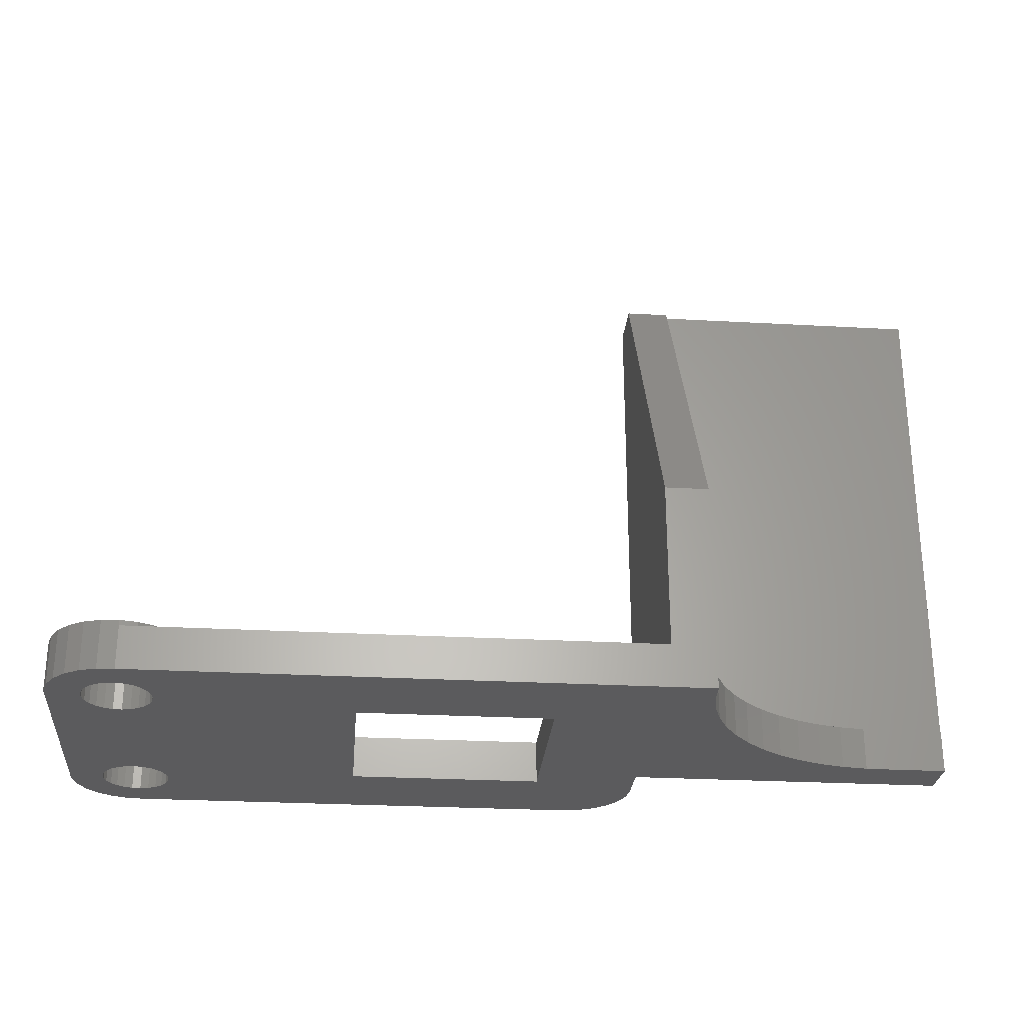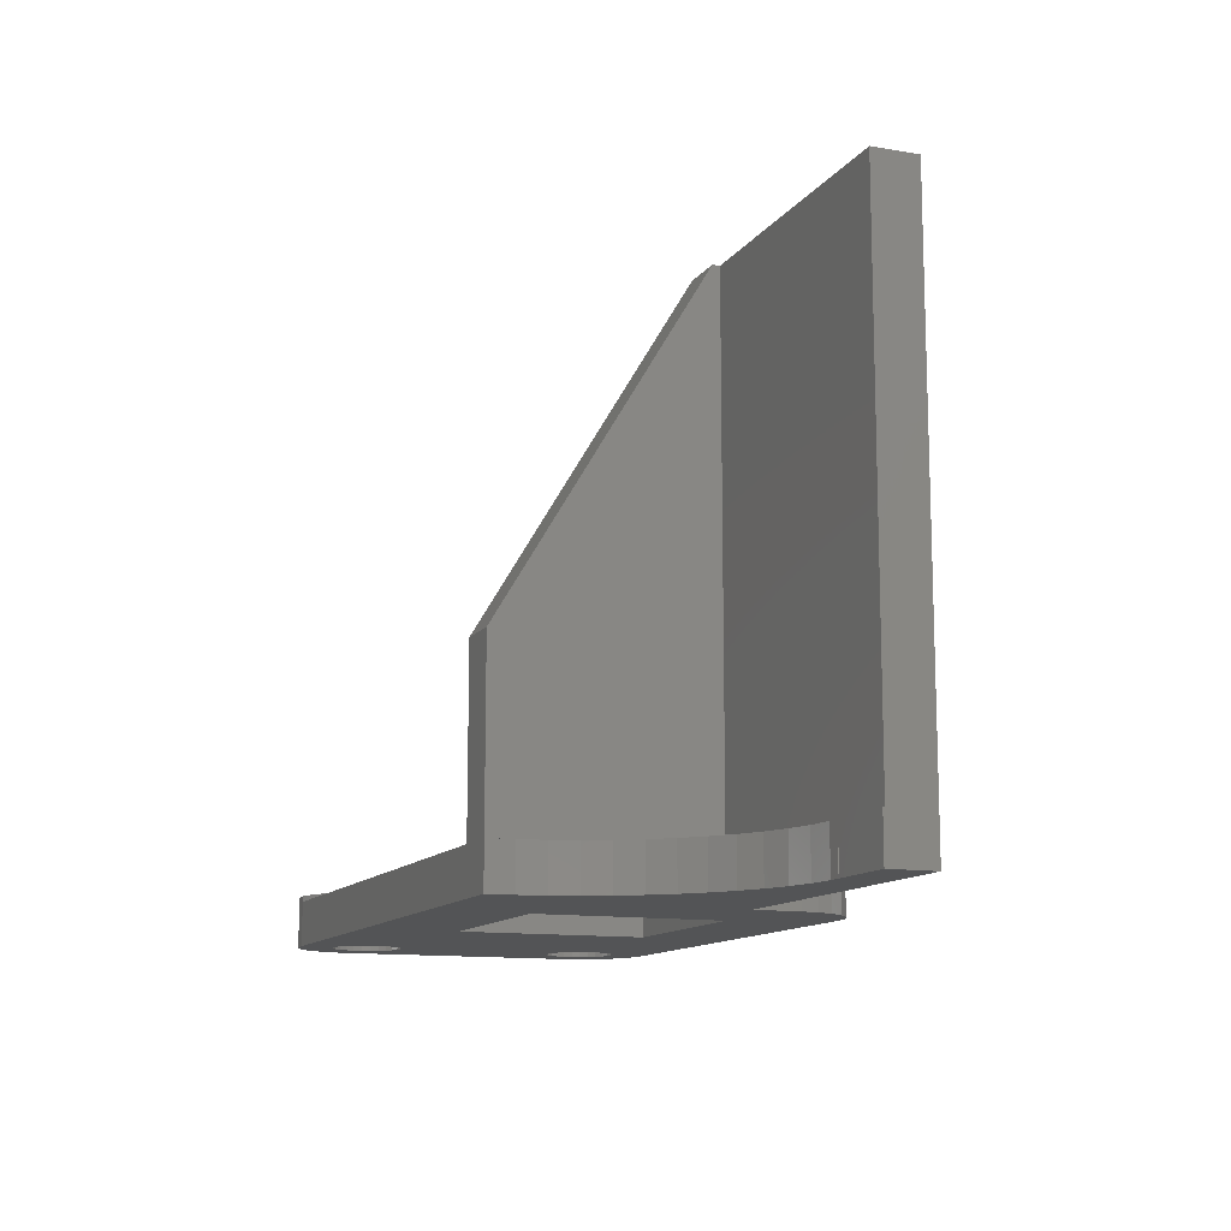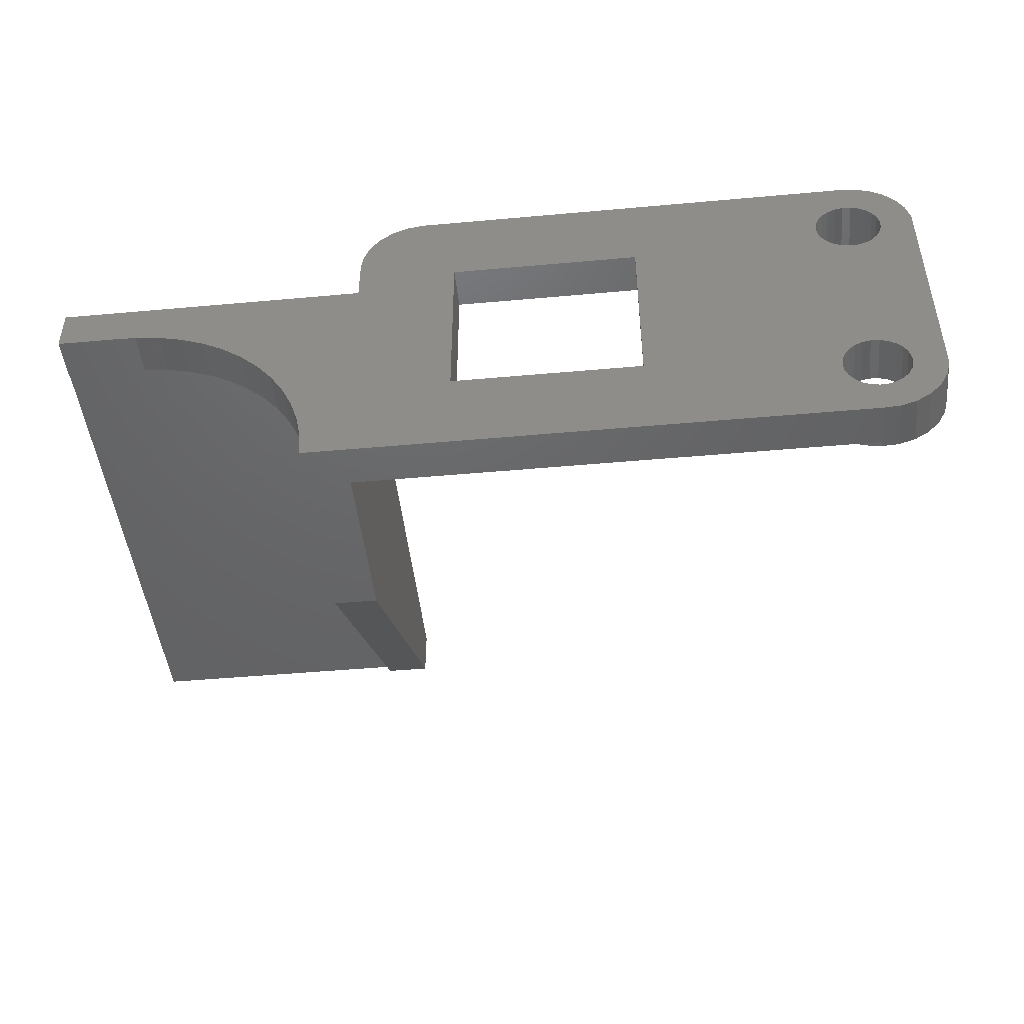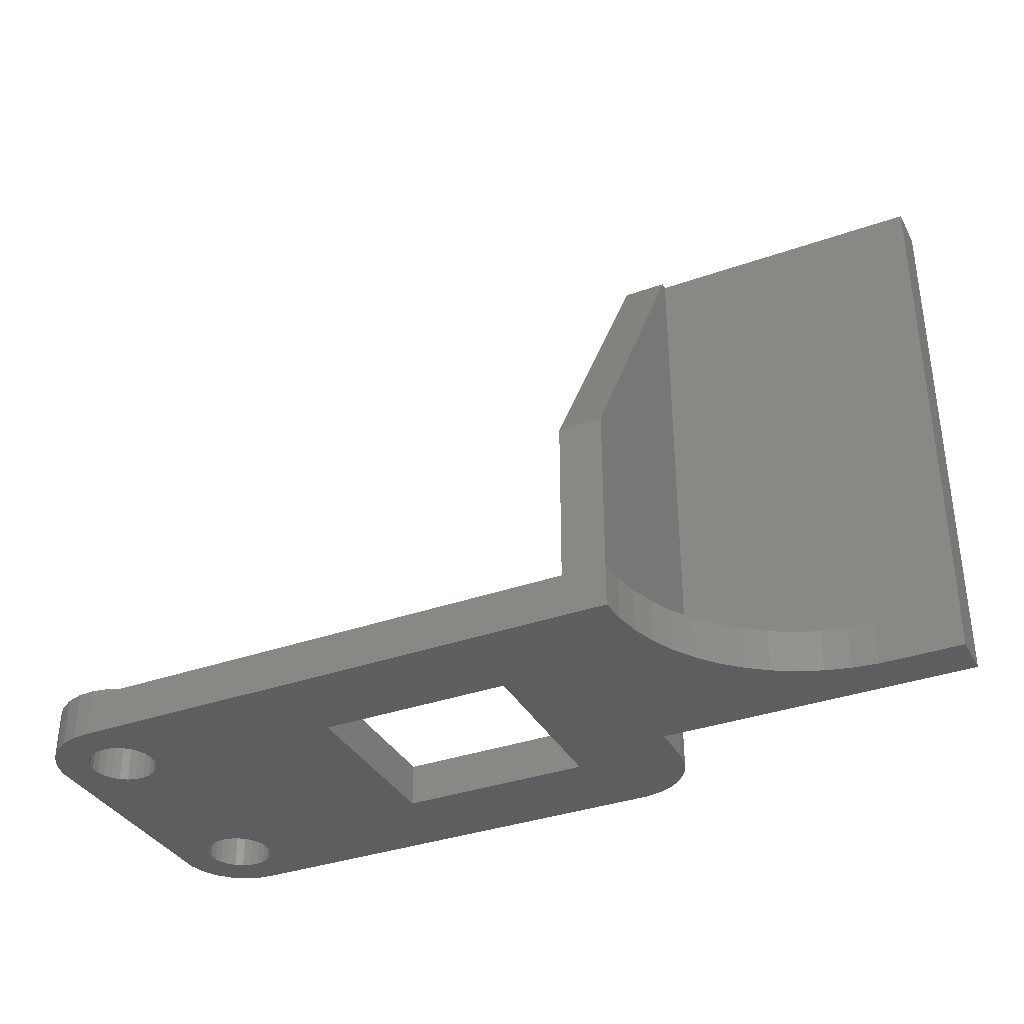
<metadata>
{"format":"stl","ext":"stl","renderer":"f3d","projection":"perspective","resolution":1024,"background":"white","views":[{"elev":-27.2,"azim":-4.9,"up":"+Z"},{"elev":-12.2,"azim":68.3,"up":"+Z"},{"elev":-46.4,"azim":-174.1,"up":"+Y"},{"elev":-35.2,"azim":25.2,"up":"+Z"}]}
</metadata>
<code>
# stl→obj: 309 verts, 656 faces
v 2.211 3.896 0.92
v 2.024 4.624 0.92
v 2.024 5.376 0.92
v 2.573 3.237 0.92
v 2.937 2.849 0.92
v 2.024 5.377 0.92
v 2.024 4.624 2.16
v 2.024 5.376 2.16
v 2.211 3.896 2.16
v 2.573 3.237 2.16
v 2.937 2.849 1.92
v 3.088 2.688 1.92
v 3.088 2.688 2.16
v 2.573 3.237 0
v 3.088 2.688 0
v 2.211 3.896 0
v 2.024 4.624 0
v 2.024 15.38 0
v 2.024 5.377 1.92
v 2.024 14.62 0.92
v 2.024 14.62 1.92
v 2.024 15.38 0.92
v 2.211 6.104 2.16
v 2.211 6.104 1.92
v 3.723 2.286 2.16
v 4.438 2.053 2.16
v 5.188 2.006 2.16
v 5.927 2.147 2.16
v 4.044 3.844 2.16
v 3.786 4.118 2.16
v 6.453 4.627 2.16
v 6.314 4.277 2.16
v 7.906 4.254 2.16
v 5.094 6.497 2.16
v 5.464 6.427 2.16
v 7.187 7.054 2.16
v 6.314 5.723 2.16
v 6.453 5.373 2.16
v 7.906 5.746 2.16
v 5.927 7.853 2.16
v 6.607 7.533 2.16
v 5.188 7.994 2.16
v 4.438 7.947 2.16
v 3.723 7.714 2.16
v 3.088 7.312 2.16
v 2.573 6.763 2.16
v 5.094 3.503 2.16
v 4.719 3.527 2.16
v 6.607 2.467 2.16
v 3.512 5.188 2.16
v 3.605 5.552 2.16
v 3.786 5.882 2.16
v 4.044 6.156 2.16
v 6.5 5 2.16
v 8 5 2.16
v 4.361 6.357 2.16
v 4.719 6.473 2.16
v 5.804 6.266 2.16
v 6.093 6.027 2.16
v 7.629 6.445 2.16
v 7.629 3.555 2.16
v 6.093 3.973 2.16
v 7.187 2.946 2.16
v 5.804 3.734 2.16
v 5.464 3.573 2.16
v 3.605 4.448 2.16
v 4.361 3.643 2.16
v 3.512 4.812 2.16
v 3.274 2.57 1.92
v 3.274 2.57 0.92
v 3.723 2.286 0.92
v 3.723 2.286 0
v 2.211 16.1 0
v 2.573 16.76 0
v 3.088 17.31 0
v 3.723 17.71 0
v 3.605 15.55 0
v 4.438 17.95 0
v 4.719 16.47 0
v 5.188 17.99 0
v 6.314 15.72 0
v 25.19 17.99 0
v 5.094 16.5 0
v 15 6 0
v 5.804 6.266 0
v 5.464 6.427 0
v 23.5 14 0
v 27.63 16.45 0
v 27.91 15.75 0
v 31.64 7.29 0
v 23.5 6 0
v 38.92 11 0
v 42 13 0
v 42 11 0
v 38.35 10.98 0
v 37.23 10.84 0
v 6.314 4.277 0
v 30.55 5.313 0
v 6.093 3.973 0
v 28 15 0
v 28 13 0
v 36.14 10.56 0
v 30.2 4.238 0
v 29.99 3.128 0
v 5.188 2.006 0
v 4.719 3.527 0
v 5.094 3.503 0
v 5.804 3.734 0
v 29.92 2 0
v 5.464 3.573 0
v 20 2.006 0
v 20 2 0
v 15 14 0
v 3.605 4.448 0
v 3.512 4.812 0
v 4.438 2.053 0
v 27.19 17.05 0
v 3.512 5.188 0
v 35.09 10.14 0
v 34.1 9.599 0
v 3.786 4.118 0
v 33.18 8.935 0
v 4.044 3.844 0
v 4.361 3.643 0
v 4.719 13.53 0
v 4.361 13.64 0
v 31.03 6.336 0
v 6.453 4.627 0
v 6.5 5 0
v 6.453 5.373 0
v 4.044 13.84 0
v 3.786 14.12 0
v 5.464 13.57 0
v 5.094 6.497 0
v 5.094 13.5 0
v 4.361 6.357 0
v 4.044 6.156 0
v 3.512 15.19 0
v 25.93 17.85 0
v 26.61 17.53 0
v 3.512 14.81 0
v 3.605 14.45 0
v 3.605 5.552 0
v 3.786 5.882 0
v 4.719 6.473 0
v 6.093 16.03 0
v 5.804 13.73 0
v 5.464 16.43 0
v 6.093 13.97 0
v 6.314 14.28 0
v 5.804 16.27 0
v 6.453 14.63 0
v 6.5 15 0
v 6.453 15.37 0
v 4.361 16.36 0
v 4.044 16.16 0
v 3.786 15.88 0
v 32.36 8.161 0
v 38.92 10.98 0
v 6.314 5.723 0
v 6.093 6.027 0
v 2.211 16.1 0.92
v 2.573 16.76 0.92
v 2.937 17.15 0.92
v 2.024 14.62 2.16
v 2.211 13.9 1.92
v 2.211 13.9 2.16
v 3.088 7.312 1.92
v 3.723 7.714 1.92
v 15 6 1.92
v 6.607 12.47 1.92
v 5.927 12.15 1.92
v 2.573 6.763 1.92
v 3.088 12.69 1.92
v 2.573 13.24 1.92
v 5.188 7.994 1.92
v 7.629 13.55 1.92
v 7.187 12.95 1.92
v 7.906 14.25 1.92
v 7.906 5.746 1.92
v 20 2.006 1.92
v 7.629 6.445 1.92
v 8 5 1.92
v 7.906 4.254 1.92
v 7.629 3.555 1.92
v 7.187 2.946 1.92
v 6.607 2.467 1.92
v 5.927 2.147 1.92
v 5.189 2.006 1.92
v 20 2 1.92
v 28 2 1.92
v 3.723 12.29 1.92
v 6.607 7.533 1.92
v 7.187 7.054 1.92
v 5.927 7.853 1.92
v 8 15 1.92
v 28 15 1.92
v 27.91 15.75 1.92
v 15 14 1.92
v 25.19 17.99 1.92
v 5.189 17.99 1.92
v 5.927 17.85 1.92
v 6.607 17.53 1.92
v 7.187 17.05 1.92
v 7.629 16.45 1.92
v 23.5 6 1.92
v 7.906 15.75 1.92
v 27.63 16.45 1.92
v 23.5 14 1.92
v 28 13 1.92
v 5.188 12.01 1.92
v 4.438 12.05 1.92
v 4.438 7.947 1.92
v 25.93 17.85 1.92
v 26.61 17.53 1.92
v 27.19 17.05 1.92
v 5.188 2.006 0.92
v 5.189 2.006 0.92
v 4.438 2.053 1.92
v 4.959 2.02 1.92
v 4.959 2.02 0.92
v 4.342 2.084 0.92
v 4.342 2.084 1.92
v 29.92 2 1.92
v 29.92 2 9.329
v 28 2 9.329
v 29.99 3.128 1.92
v 30.2 4.238 1.92
v 30.55 5.313 1.92
v 31.03 6.336 1.92
v 31.64 7.29 1.92
v 32.36 8.161 1.92
v 33.18 8.935 1.92
v 34.1 9.599 1.92
v 35.09 10.14 1.92
v 36.14 10.56 1.92
v 37.23 10.84 1.92
v 38.35 10.98 1.92
v 38.92 10.98 1.92
v 38.92 11 1.92
v 42 11 1.92
v 42 11.08 1.92
v 42 13 23.92
v 42 11.08 23.92
v 28 13 23.92
v 5.188 17.99 0.92
v 5.189 17.99 0.92
v 4.438 17.95 1.92
v 4.959 17.98 0.92
v 4.959 17.98 1.92
v 3.723 17.71 0.92
v 4.342 17.92 0.92
v 4.342 17.92 1.92
v 3.274 17.43 0.92
v 3.088 17.31 1.92
v 3.274 17.43 1.92
v 2.937 17.15 1.92
v 3.512 15.19 2.16
v 3.512 14.81 2.16
v 3.605 15.55 2.16
v 3.786 15.88 2.16
v 4.044 16.16 2.16
v 4.361 16.36 2.16
v 4.719 16.47 2.16
v 5.094 16.5 2.16
v 5.464 16.43 2.16
v 5.804 16.27 2.16
v 6.093 16.03 2.16
v 6.314 15.72 2.16
v 6.453 15.37 2.16
v 6.5 15 2.16
v 6.453 14.63 2.16
v 6.314 14.28 2.16
v 6.093 13.97 2.16
v 5.804 13.73 2.16
v 5.464 13.57 2.16
v 5.094 13.5 2.16
v 4.719 13.53 2.16
v 4.361 13.64 2.16
v 4.044 13.84 2.16
v 3.786 14.12 2.16
v 3.605 14.45 2.16
v 2.573 16.76 2.16
v 3.088 17.31 2.16
v 2.211 16.1 2.16
v 2.024 15.38 2.16
v 3.088 12.69 2.16
v 2.573 13.24 2.16
v 3.723 12.29 2.16
v 4.438 12.05 2.16
v 5.188 12.01 2.16
v 5.927 12.15 2.16
v 7.906 14.25 2.16
v 7.187 17.05 2.16
v 7.906 15.75 2.16
v 5.927 17.85 2.16
v 6.607 17.53 2.16
v 5.188 17.99 2.16
v 4.438 17.95 2.16
v 3.723 17.71 2.16
v 6.607 12.47 2.16
v 8 15 2.16
v 7.629 16.45 2.16
v 7.629 13.55 2.16
v 7.187 12.95 2.16
v 28 10.77 23.92
v 29.92 10.77 23.92
v 29.92 11.08 1.92
v 29.92 11.08 23.92
f 1 1 2
f 2 3 2
f 2 2 1
f 1 1 4
f 4 5 4
f 4 4 1
f 2 3 6
f 2 7 3
f 3 7 8
f 2 1 7
f 7 1 9
f 1 4 9
f 9 4 10
f 4 5 10
f 10 5 11
f 10 11 12
f 10 12 13
f 14 15 4
f 5 15 12
f 4 15 5
f 5 12 11
f 16 14 1
f 1 14 4
f 17 16 2
f 2 16 1
f 17 2 18
f 18 2 6
f 18 6 19
f 20 19 21
f 18 19 20
f 22 18 20
f 3 8 6
f 19 8 23
f 6 8 19
f 19 23 24
f 8 7 9
f 13 8 10
f 10 8 9
f 25 8 13
f 26 8 25
f 27 8 26
f 28 8 27
f 29 8 28
f 29 30 8
f 31 32 33
f 34 35 36
f 37 38 39
f 40 8 41
f 42 8 40
f 43 8 42
f 44 8 43
f 45 8 44
f 46 8 45
f 23 8 46
f 47 48 49
f 50 51 8
f 52 53 8
f 38 54 55
f 56 57 41
f 58 59 60
f 56 8 53
f 41 8 56
f 41 57 36
f 57 34 36
f 36 35 60
f 35 58 60
f 60 59 39
f 59 37 39
f 39 38 55
f 51 52 8
f 55 54 33
f 54 31 33
f 33 32 61
f 32 62 61
f 61 62 63
f 62 64 63
f 63 65 49
f 30 66 8
f 65 47 49
f 49 48 28
f 48 67 28
f 67 29 28
f 64 65 63
f 66 68 8
f 68 50 8
f 13 12 69
f 25 13 69
f 70 71 69
f 71 25 69
f 12 11 12
f 69 12 12
f 70 15 72
f 70 69 12
f 12 15 70
f 71 70 72
f 17 18 16
f 16 18 73
f 16 73 74
f 16 74 75
f 16 75 76
f 77 76 78
f 79 78 80
f 81 80 82
f 79 80 83
f 84 85 86
f 87 88 89
f 87 90 91
f 92 93 94
f 95 93 92
f 96 93 95
f 97 98 99
f 87 100 101
f 87 96 102
f 99 103 104
f 105 106 107
f 108 109 110
f 111 109 112
f 110 109 111
f 84 86 113
f 114 16 115
f 16 105 116
f 16 116 72
f 16 72 15
f 16 15 14
f 113 117 88
f 16 118 115
f 87 119 120
f 121 16 114
f 87 120 122
f 123 16 121
f 99 104 108
f 124 16 123
f 16 124 105
f 124 106 105
f 125 118 126
f 104 109 108
f 98 103 99
f 91 127 97
f 110 111 107
f 91 97 128
f 101 93 96
f 84 129 130
f 131 16 132
f 133 134 135
f 113 88 87
f 135 136 137
f 135 137 125
f 16 76 138
f 113 139 140
f 16 138 141
f 16 141 142
f 113 140 117
f 16 142 132
f 126 16 131
f 125 143 118
f 125 144 143
f 16 126 118
f 135 145 136
f 144 125 137
f 133 86 134
f 145 135 134
f 146 80 81
f 113 133 82
f 133 147 82
f 83 80 148
f 147 149 82
f 149 150 82
f 148 80 151
f 150 152 82
f 152 153 82
f 151 80 146
f 153 154 82
f 154 81 82
f 155 78 79
f 156 78 155
f 157 78 156
f 77 78 157
f 138 76 77
f 113 82 139
f 86 133 113
f 84 128 129
f 87 102 119
f 97 127 98
f 90 127 91
f 87 101 96
f 87 158 90
f 95 92 159
f 91 128 84
f 105 107 111
f 87 89 100
f 84 130 160
f 84 160 161
f 84 161 85
f 87 122 158
f 18 22 73
f 73 22 162
f 20 22 20
f 22 22 162
f 162 162 163
f 163 163 164
f 22 162 162
f 20 22 22
f 162 163 163
f 20 20 165
f 165 20 21
f 165 21 166
f 165 166 167
f 168 169 21
f 21 19 24
f 170 171 172
f 173 21 24
f 173 168 21
f 174 175 176
f 170 177 178
f 170 179 177
f 180 181 182
f 183 181 180
f 184 181 183
f 185 181 184
f 186 181 185
f 187 181 186
f 188 181 187
f 189 181 188
f 190 191 181
f 192 193 194
f 192 195 193
f 196 197 198
f 196 199 197
f 196 179 199
f 200 201 202
f 200 202 203
f 200 203 204
f 200 204 205
f 206 170 191
f 200 205 207
f 192 174 195
f 198 208 196
f 209 206 210
f 172 211 181
f 170 199 179
f 192 194 182
f 182 181 211
f 182 211 212
f 182 212 192
f 175 166 213
f 176 195 174
f 170 178 171
f 213 176 175
f 169 166 21
f 169 213 166
f 181 170 172
f 181 191 170
f 209 197 199
f 210 197 209
f 191 210 206
f 207 214 200
f 207 215 214
f 207 216 215
f 207 208 216
f 207 196 208
f 24 23 173
f 173 23 46
f 173 46 168
f 168 46 45
f 168 45 169
f 169 45 44
f 169 44 213
f 213 44 43
f 213 43 176
f 176 43 42
f 176 42 195
f 195 42 40
f 195 40 193
f 193 40 41
f 193 41 194
f 194 41 36
f 182 194 36
f 60 182 36
f 180 182 60
f 39 180 60
f 183 180 39
f 55 183 39
f 33 184 183
f 55 33 183
f 61 185 184
f 33 61 184
f 63 186 185
f 61 63 185
f 49 187 186
f 63 49 186
f 28 188 187
f 49 28 187
f 27 217 218
f 188 27 189
f 189 27 218
f 28 27 188
f 26 219 220
f 27 26 220
f 221 217 220
f 217 27 220
f 25 71 222
f 219 25 223
f 223 25 222
f 26 25 219
f 68 66 114
f 115 68 114
f 118 50 68
f 115 118 68
f 66 30 121
f 114 66 121
f 30 29 123
f 121 30 123
f 67 124 29
f 29 124 123
f 48 106 67
f 67 106 124
f 47 107 48
f 48 107 106
f 65 110 47
f 47 110 107
f 64 108 65
f 65 108 110
f 62 99 64
f 64 99 108
f 32 97 62
f 62 97 99
f 31 128 32
f 32 128 97
f 54 129 31
f 31 129 128
f 54 38 129
f 129 38 130
f 38 37 130
f 130 37 160
f 37 59 160
f 160 59 161
f 161 59 58
f 85 161 58
f 85 58 35
f 86 85 35
f 86 35 34
f 134 86 34
f 134 34 57
f 145 134 57
f 145 57 56
f 136 145 56
f 136 56 53
f 137 136 53
f 137 53 52
f 144 137 52
f 144 52 51
f 143 144 51
f 143 51 50
f 118 143 50
f 70 71 71
f 71 71 222
f 71 72 116
f 222 71 116
f 219 222 116
f 223 222 219
f 219 116 105
f 221 219 105
f 217 221 105
f 221 220 219
f 217 105 111
f 218 217 111
f 181 218 111
f 189 218 181
f 112 190 111
f 111 190 181
f 190 112 109
f 191 190 109
f 224 191 109
f 225 191 224
f 226 191 225
f 104 227 224
f 109 104 224
f 103 228 227
f 104 103 227
f 98 229 228
f 103 98 228
f 127 230 229
f 98 127 229
f 90 231 230
f 127 90 230
f 158 232 231
f 90 158 231
f 122 233 232
f 158 122 232
f 120 234 233
f 122 120 233
f 119 235 234
f 120 119 234
f 102 236 235
f 119 102 235
f 96 237 236
f 102 96 236
f 95 238 237
f 96 95 237
f 159 239 238
f 95 159 238
f 92 240 239
f 159 92 239
f 94 241 240
f 92 94 240
f 241 94 93
f 242 241 93
f 243 242 93
f 244 242 243
f 101 210 93
f 93 210 245
f 93 245 243
f 210 101 100
f 197 210 100
f 100 89 198
f 197 100 198
f 89 88 208
f 198 89 208
f 88 117 216
f 208 88 216
f 140 215 117
f 117 215 216
f 139 214 140
f 140 214 215
f 82 200 139
f 139 200 214
f 80 246 82
f 82 246 247
f 82 247 201
f 82 201 200
f 78 248 80
f 249 248 250
f 80 248 249
f 246 80 249
f 76 251 78
f 78 251 252
f 78 252 253
f 78 253 248
f 251 76 254
f 75 255 254
f 75 254 76
f 254 255 256
f 74 163 75
f 75 163 164
f 75 164 257
f 75 257 255
f 73 162 74
f 74 162 163
f 138 258 259
f 141 138 259
f 77 260 258
f 138 77 258
f 157 261 260
f 77 157 260
f 156 262 261
f 157 156 261
f 155 263 262
f 156 155 262
f 79 264 263
f 155 79 263
f 83 265 264
f 79 83 264
f 148 266 265
f 83 148 265
f 151 267 266
f 148 151 266
f 146 268 267
f 151 146 267
f 269 268 81
f 81 268 146
f 270 269 154
f 154 269 81
f 271 270 153
f 153 270 154
f 271 153 272
f 272 153 152
f 272 152 273
f 273 152 150
f 273 150 274
f 274 150 149
f 274 149 275
f 275 149 147
f 275 147 276
f 276 147 133
f 276 133 277
f 277 133 135
f 277 135 278
f 278 135 125
f 278 125 279
f 279 125 126
f 279 126 280
f 280 126 131
f 281 280 131
f 132 281 131
f 282 281 132
f 142 282 132
f 259 282 142
f 141 259 142
f 113 199 170
f 84 113 170
f 87 209 199
f 113 87 199
f 209 87 206
f 206 87 91
f 206 91 170
f 170 91 84
f 163 283 164
f 257 283 284
f 164 283 257
f 257 284 255
f 162 285 163
f 163 285 283
f 22 286 162
f 162 286 285
f 20 165 22
f 22 165 286
f 286 165 167
f 287 286 288
f 288 286 167
f 289 286 287
f 290 286 289
f 291 286 290
f 292 286 291
f 280 286 292
f 280 281 286
f 272 273 293
f 265 266 294
f 269 270 295
f 296 286 297
f 298 286 296
f 299 286 298
f 300 286 299
f 284 286 300
f 283 286 284
f 285 286 283
f 277 278 301
f 258 260 286
f 261 262 286
f 270 271 302
f 263 264 297
f 267 268 303
f 263 286 262
f 297 286 263
f 297 264 294
f 264 265 294
f 294 266 303
f 266 267 303
f 303 268 295
f 268 269 295
f 295 270 302
f 260 261 286
f 302 271 293
f 271 272 293
f 293 273 304
f 273 274 304
f 304 274 305
f 274 275 305
f 305 276 301
f 281 282 286
f 276 277 301
f 301 278 292
f 278 279 292
f 279 280 292
f 275 276 305
f 282 259 286
f 259 258 286
f 166 175 167
f 167 175 288
f 175 174 288
f 288 174 287
f 287 174 192
f 289 287 192
f 289 192 212
f 290 289 212
f 290 212 211
f 291 290 211
f 291 211 172
f 292 291 172
f 292 172 171
f 301 292 171
f 301 171 178
f 305 301 178
f 305 178 177
f 304 305 177
f 304 177 179
f 293 304 179
f 293 179 196
f 302 293 196
f 196 207 295
f 302 196 295
f 207 205 303
f 295 207 303
f 205 204 294
f 303 205 294
f 203 297 204
f 204 297 294
f 202 296 203
f 203 296 297
f 246 298 247
f 201 298 296
f 247 298 201
f 201 296 202
f 191 226 210
f 210 226 306
f 210 306 245
f 221 217 217
f 217 217 218
f 219 223 219
f 220 219 219
f 225 307 306
f 226 225 306
f 225 224 308
f 307 225 309
f 309 225 308
f 228 308 227
f 227 308 224
f 229 308 228
f 230 308 229
f 231 308 230
f 232 308 231
f 233 308 232
f 234 308 233
f 235 308 234
f 236 308 235
f 237 308 236
f 238 308 237
f 239 308 238
f 240 308 239
f 241 308 240
f 242 308 241
f 309 308 242
f 244 309 242
f 245 306 307
f 244 245 309
f 309 245 307
f 243 245 244
f 249 246 246
f 246 246 247
f 248 299 250
f 250 299 298
f 250 298 246
f 250 246 249
f 248 253 248
f 250 248 248
f 251 300 252
f 253 300 299
f 252 300 253
f 253 299 248
f 254 251 251
f 251 251 252
f 255 284 256
f 256 284 300
f 256 300 251
f 256 251 254
f 255 257 255
f 256 255 255

</code>
